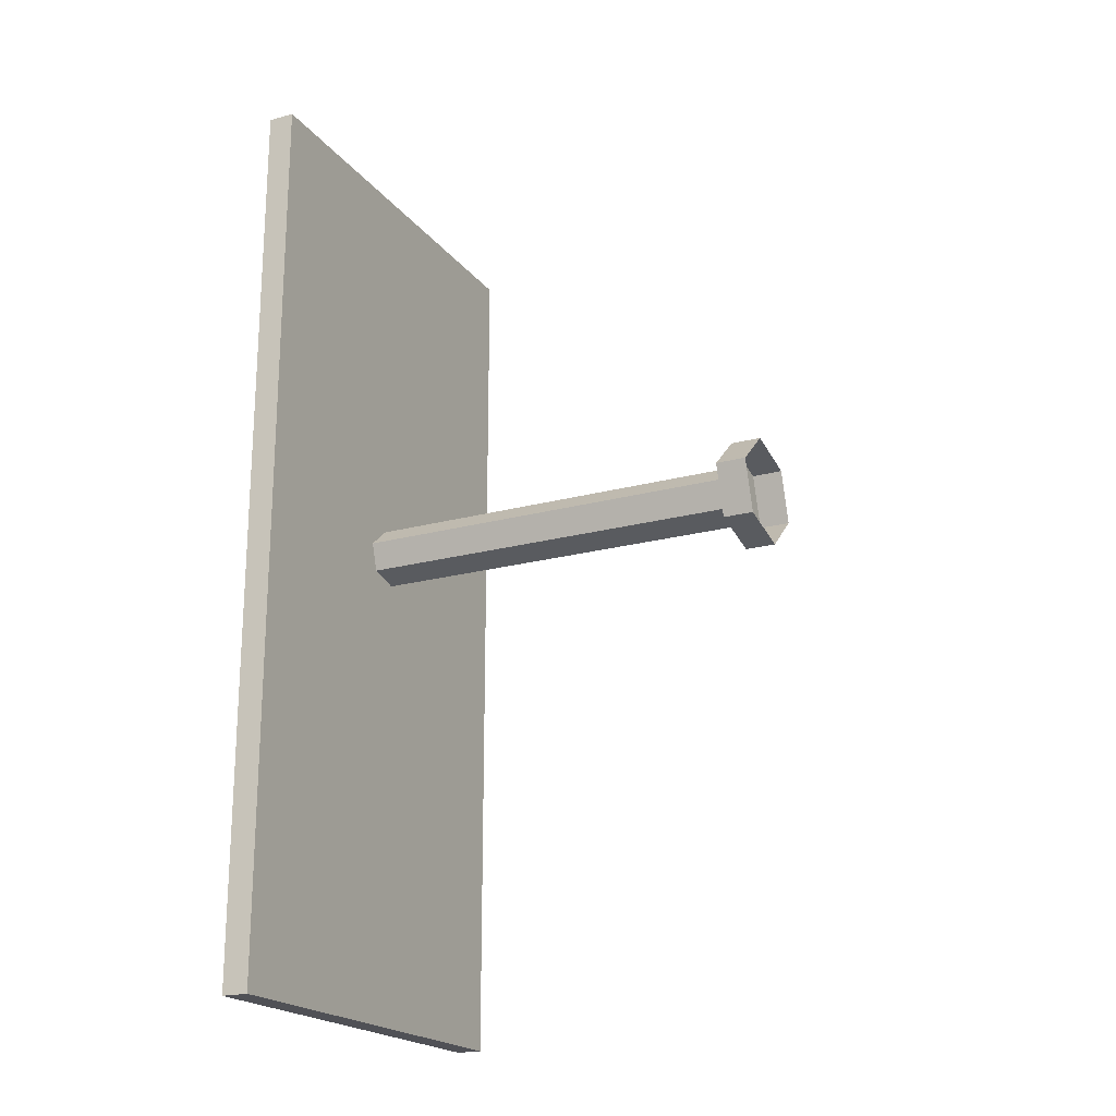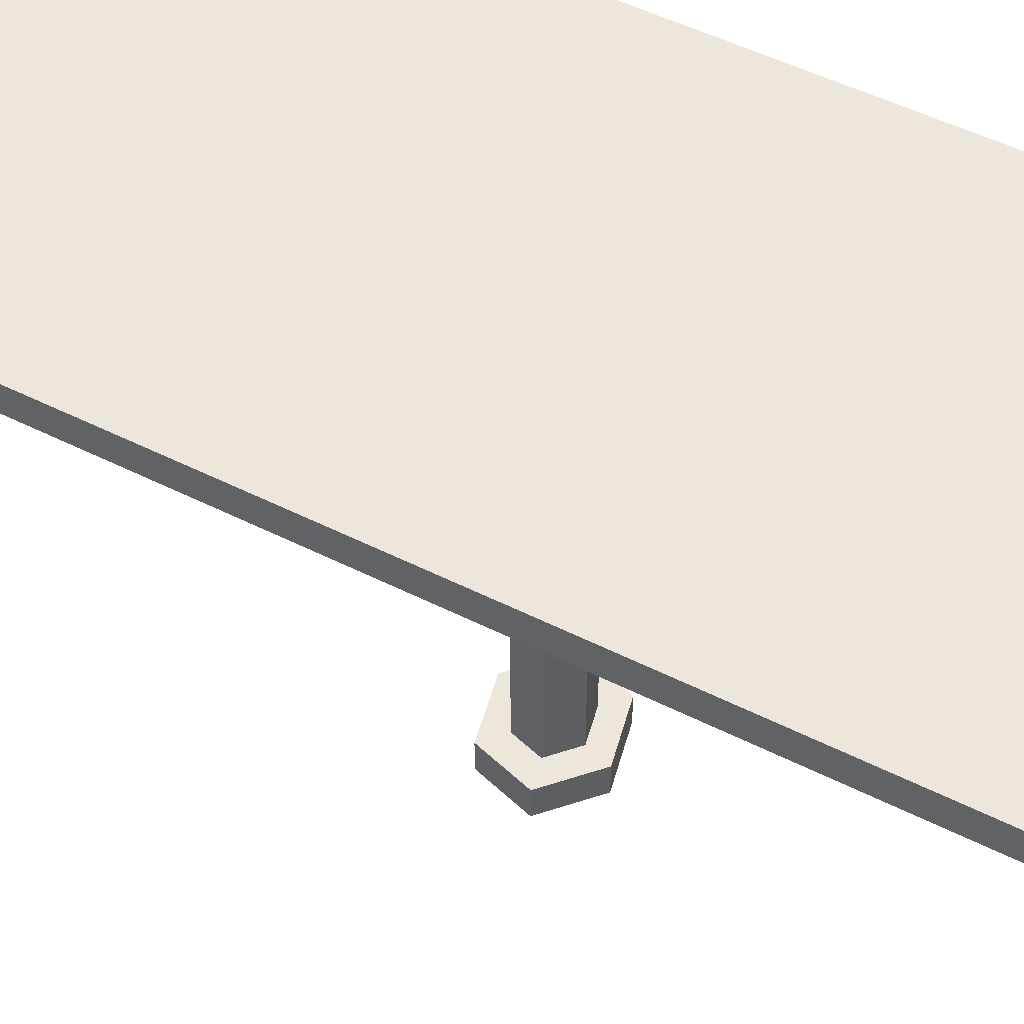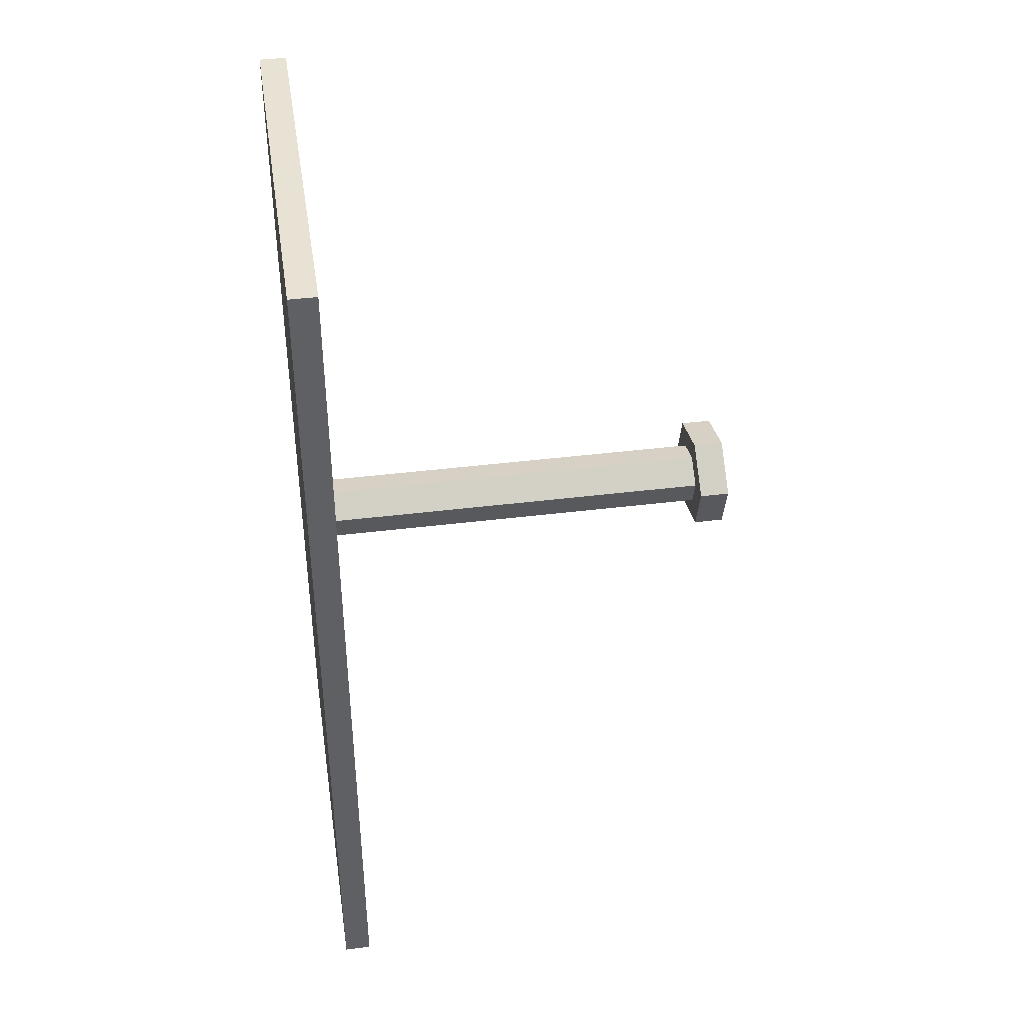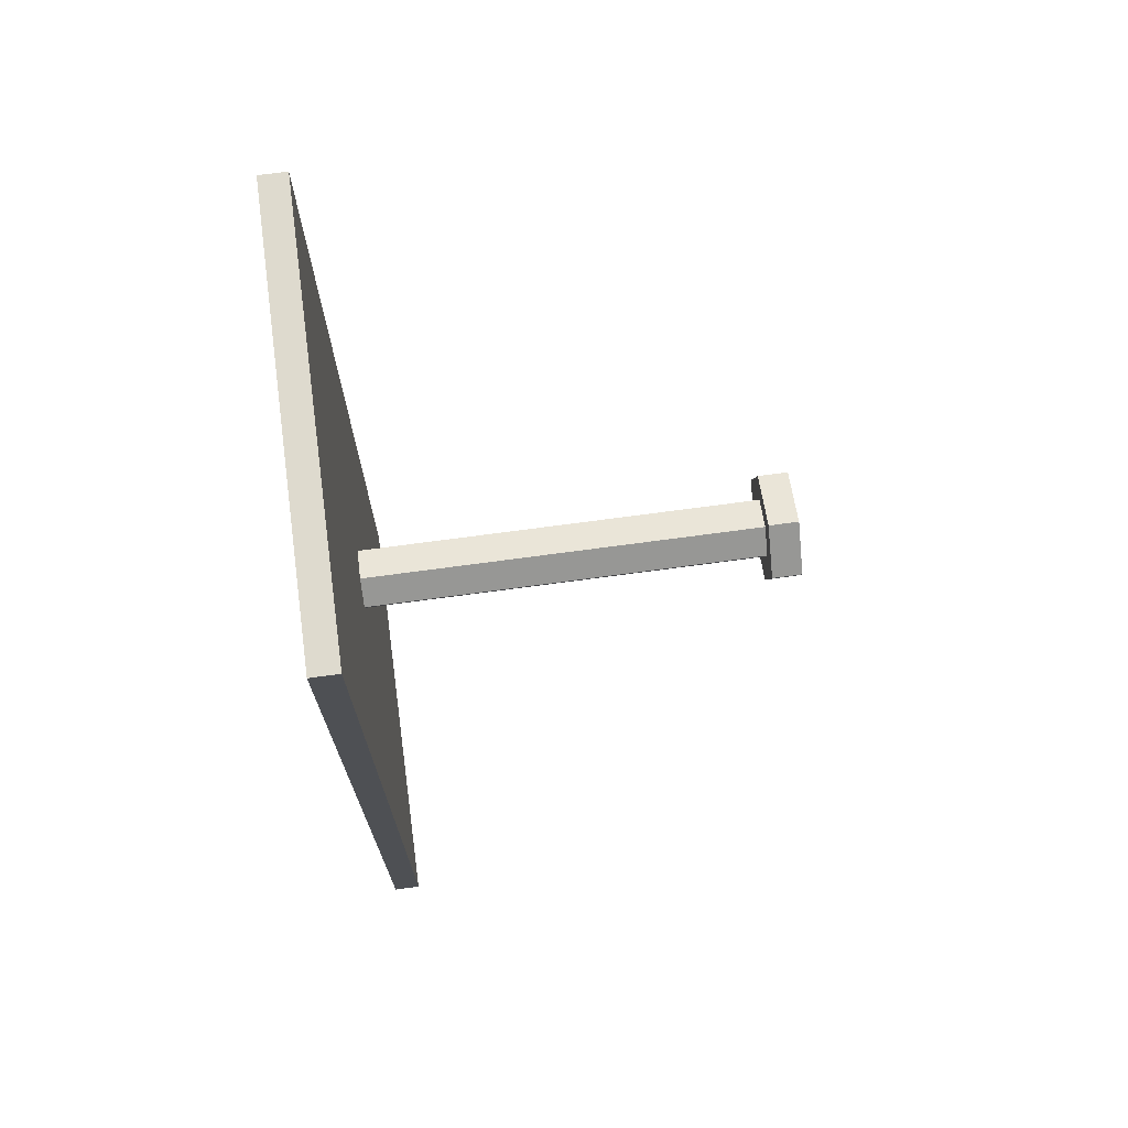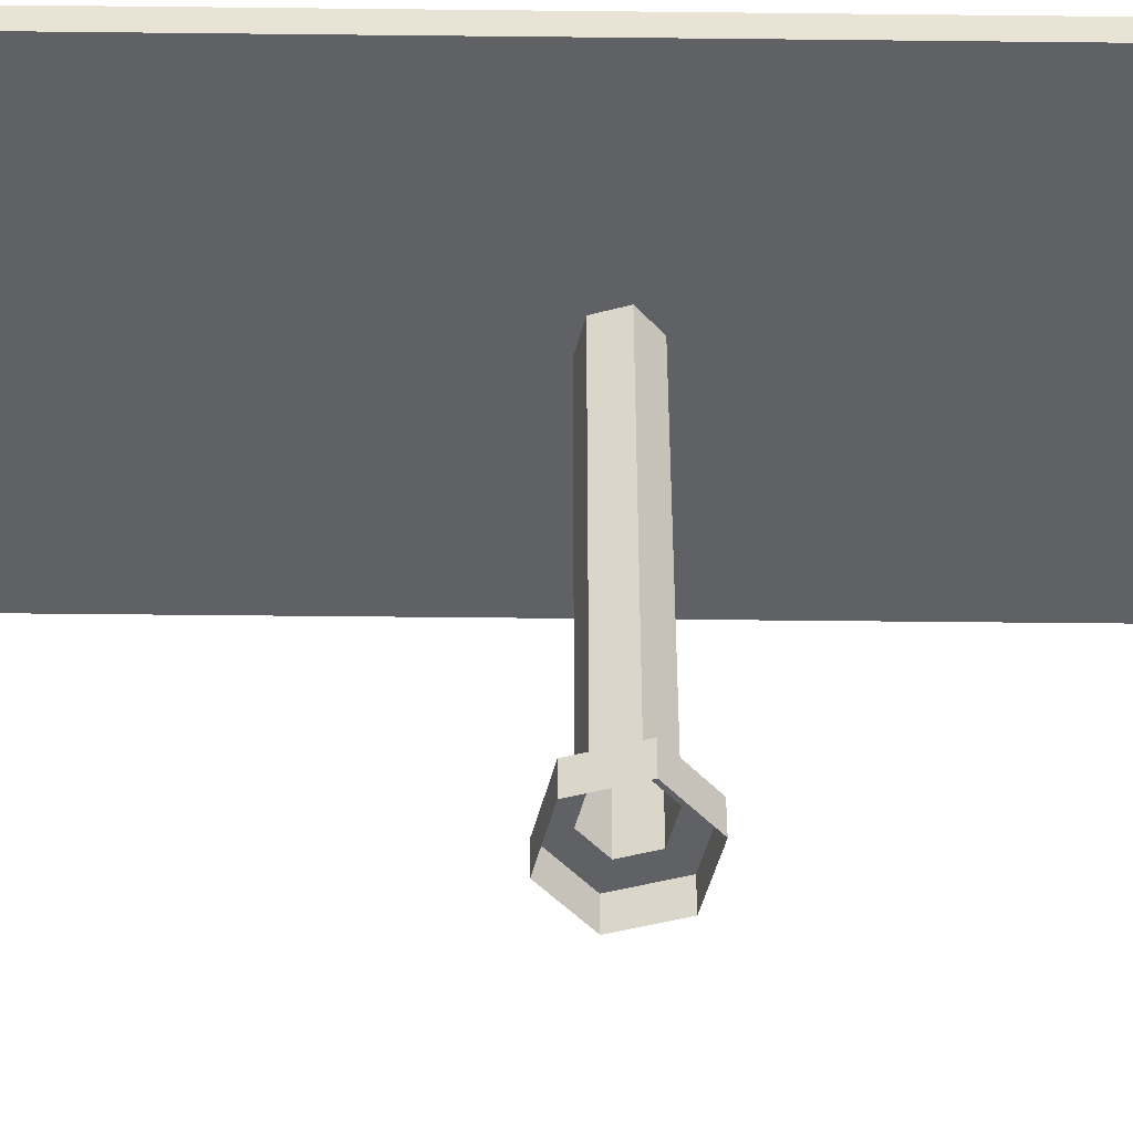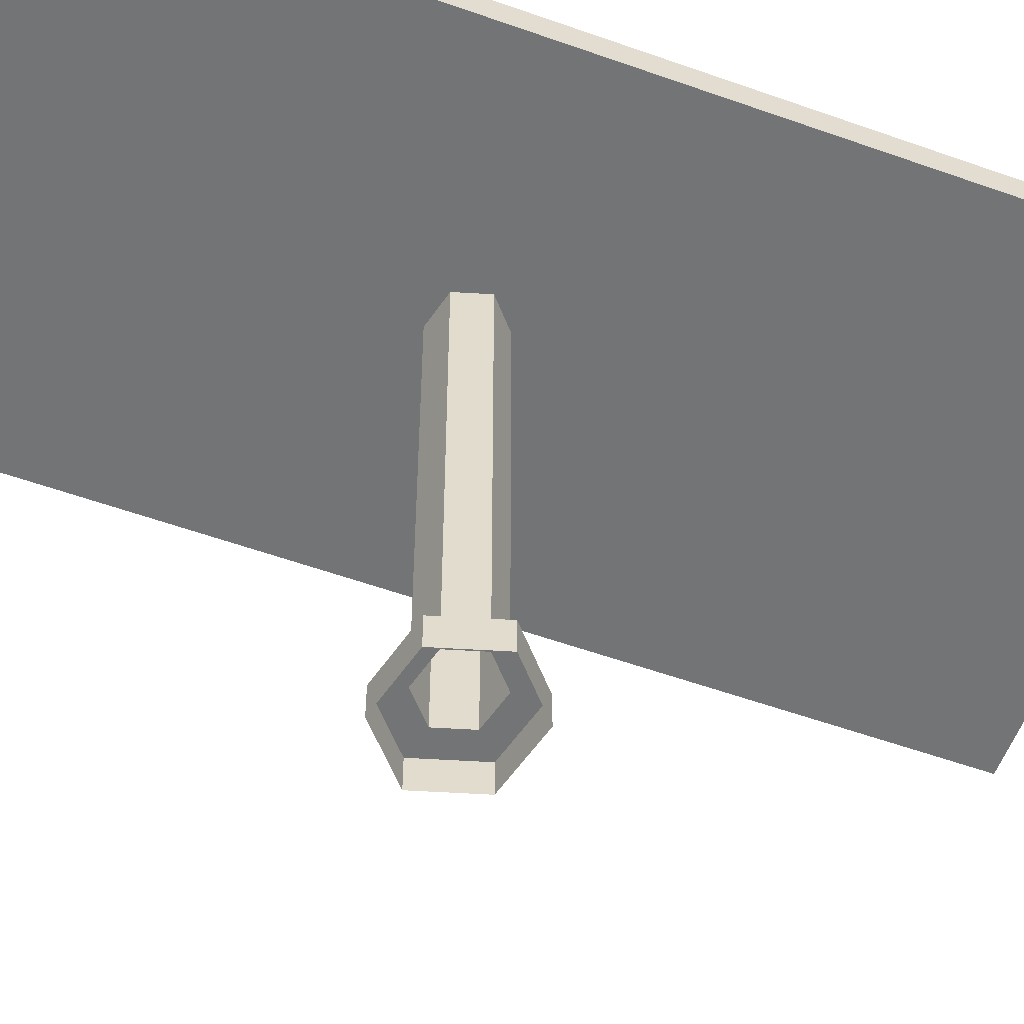
<metadata>
{"format":"obj","ext":"obj","renderer":"f3d","projection":"perspective","resolution":1024,"background":"white","views":[{"elev":-20.5,"azim":-63.6,"up":"+Z"},{"elev":50.9,"azim":-61.2,"up":"+Y"},{"elev":40.7,"azim":-98.7,"up":"+Z"},{"elev":71.2,"azim":-97.7,"up":"+Z"},{"elev":-49.0,"azim":-90.7,"up":"+Y"},{"elev":-56.1,"azim":69.5,"up":"+Y"}]}
</metadata>
<code>
v 6.297 0.4753 -3.962
v 1.688 0.4753 -8.027
v -4.608 0.4753 -6.539
v -6.296 0.4753 -0.9858
v -1.687 0.4753 3.079
v 4.61 0.4753 1.59
v 6.297 80.48 -3.962
v 1.688 80.48 -8.027
v -4.608 80.48 -6.539
v -6.296 80.48 -0.9858
v -1.687 80.48 3.079
v 4.61 80.48 1.59
v 43.81 80.48 -100
v -43.81 80.48 -100
v -43.81 80.48 82.3
v 43.81 80.48 82.3
v 43.81 85.86 -100
v -43.81 85.86 -100
v -43.81 85.86 82.3
v 43.81 85.86 82.3
v 0.00103 80.48 -2.474
v 41 85.86 -96.93
v -38.98 85.86 -93.87
v -38.53 85.86 74.39
v 41 85.86 76.96
v 11.46 0.4753 -5.183
v 3.072 0.4753 -12.58
v -8.388 0.4753 -9.873
v -11.46 0.4753 0.2346
v -3.071 0.4753 7.634
v 8.391 0.4753 4.924
v 11.46 -5.534 -5.183
v 3.072 -5.534 -12.58
v -8.388 -5.534 -9.873
v -11.46 -5.534 0.2346
v -3.071 -5.534 7.634
v 8.391 -5.534 4.924
v 43.81 80.48 -8.85
v 43.81 85.86 -8.85
v 37.3 85.86 -12.1
v -41 85.86 -9.984
v -43.81 85.86 -8.85
v -43.81 80.48 -8.85
f 1 2 8 7
f 2 3 9 8
f 3 4 10 9
f 4 5 11 10
f 5 6 12 11
f 6 1 7 12
f 17 13 14 18
f 42 43 15 19
f 19 15 16 20
f 20 16 38 39
f 14 13 21
f 15 43 14 21
f 16 15 21
f 13 38 16 21
f 25 40 41 24
f 22 17 18 23
f 41 42 19 24
f 24 19 20 25
f 40 25 20 39
f 2 1 26 27
f 3 2 27 28
f 4 3 28 29
f 5 4 29 30
f 6 5 30 31
f 1 6 31 26
f 27 26 32 33
f 28 27 33 34
f 29 28 34 35
f 30 29 35 36
f 31 30 36 37
f 26 31 37 32
f 39 38 13 17
f 22 40 39 17
f 41 40 22 23
f 23 18 42 41
f 18 14 43 42

</code>
